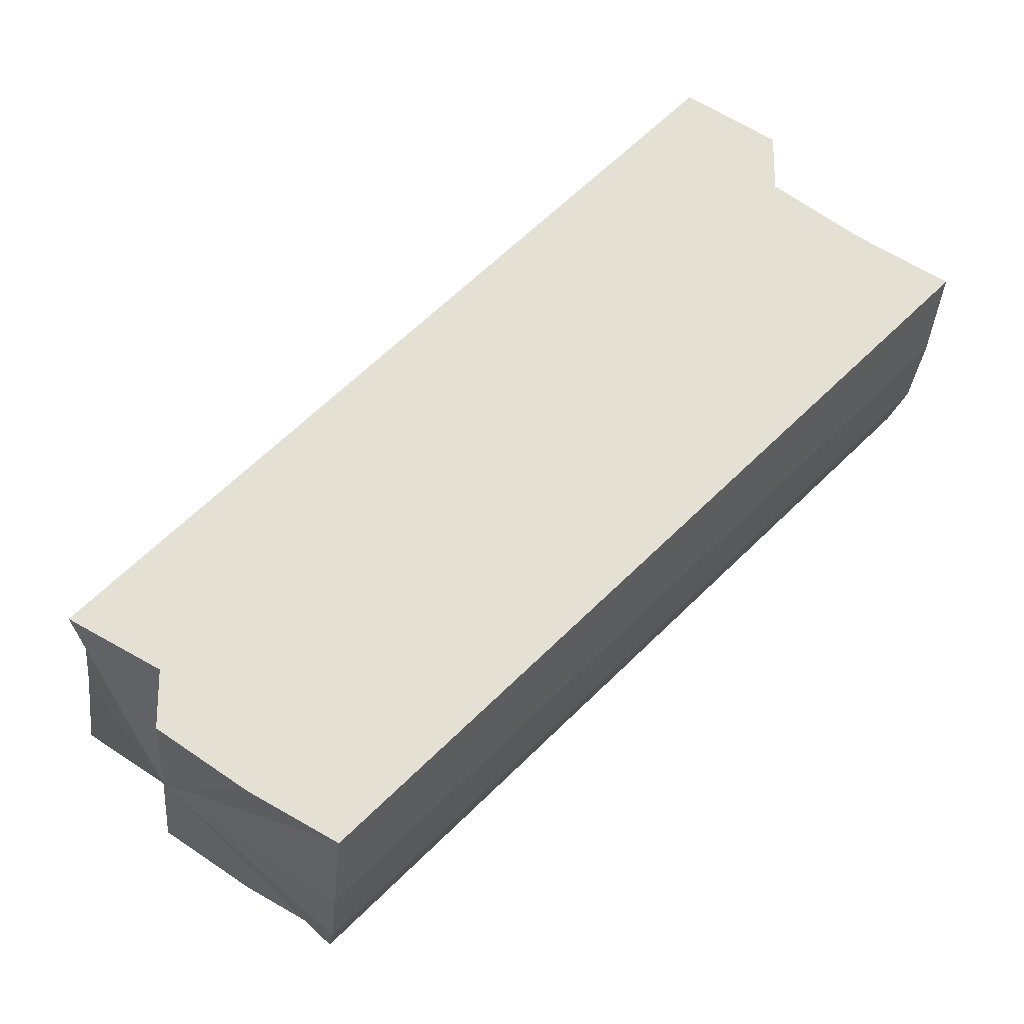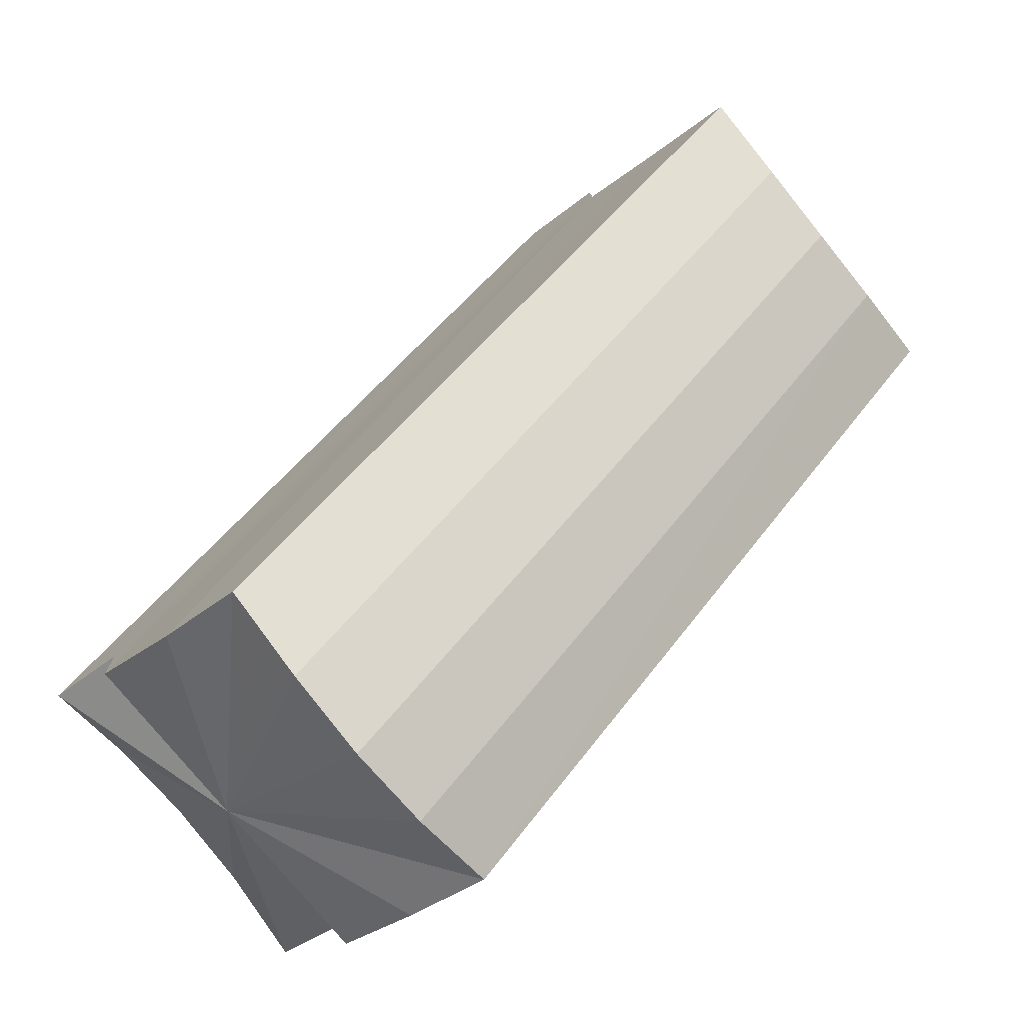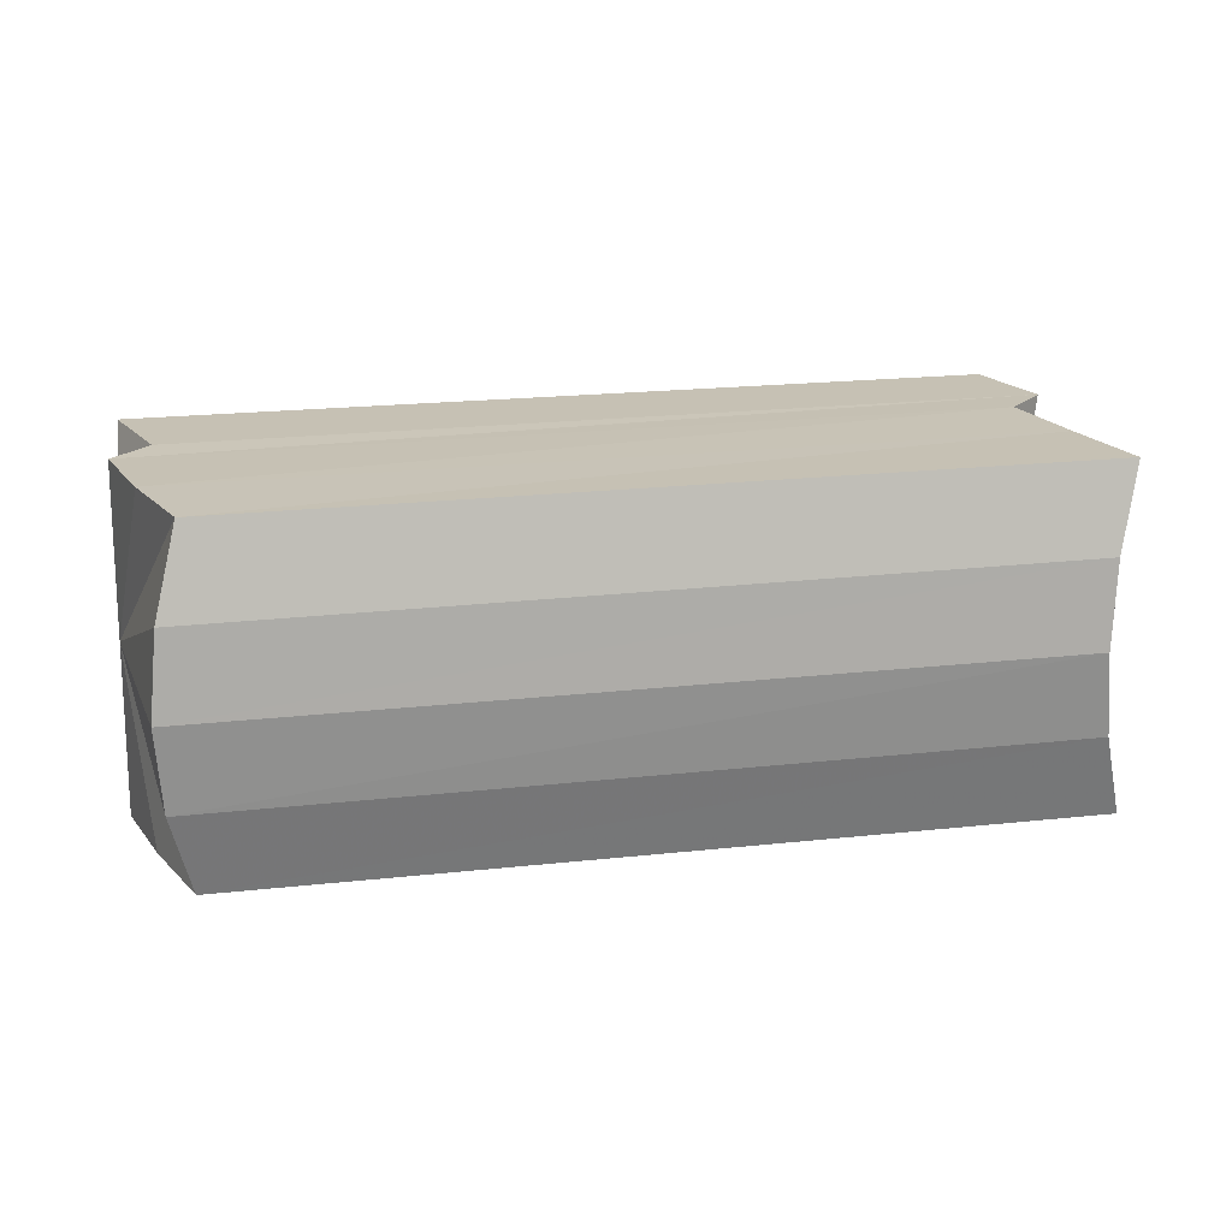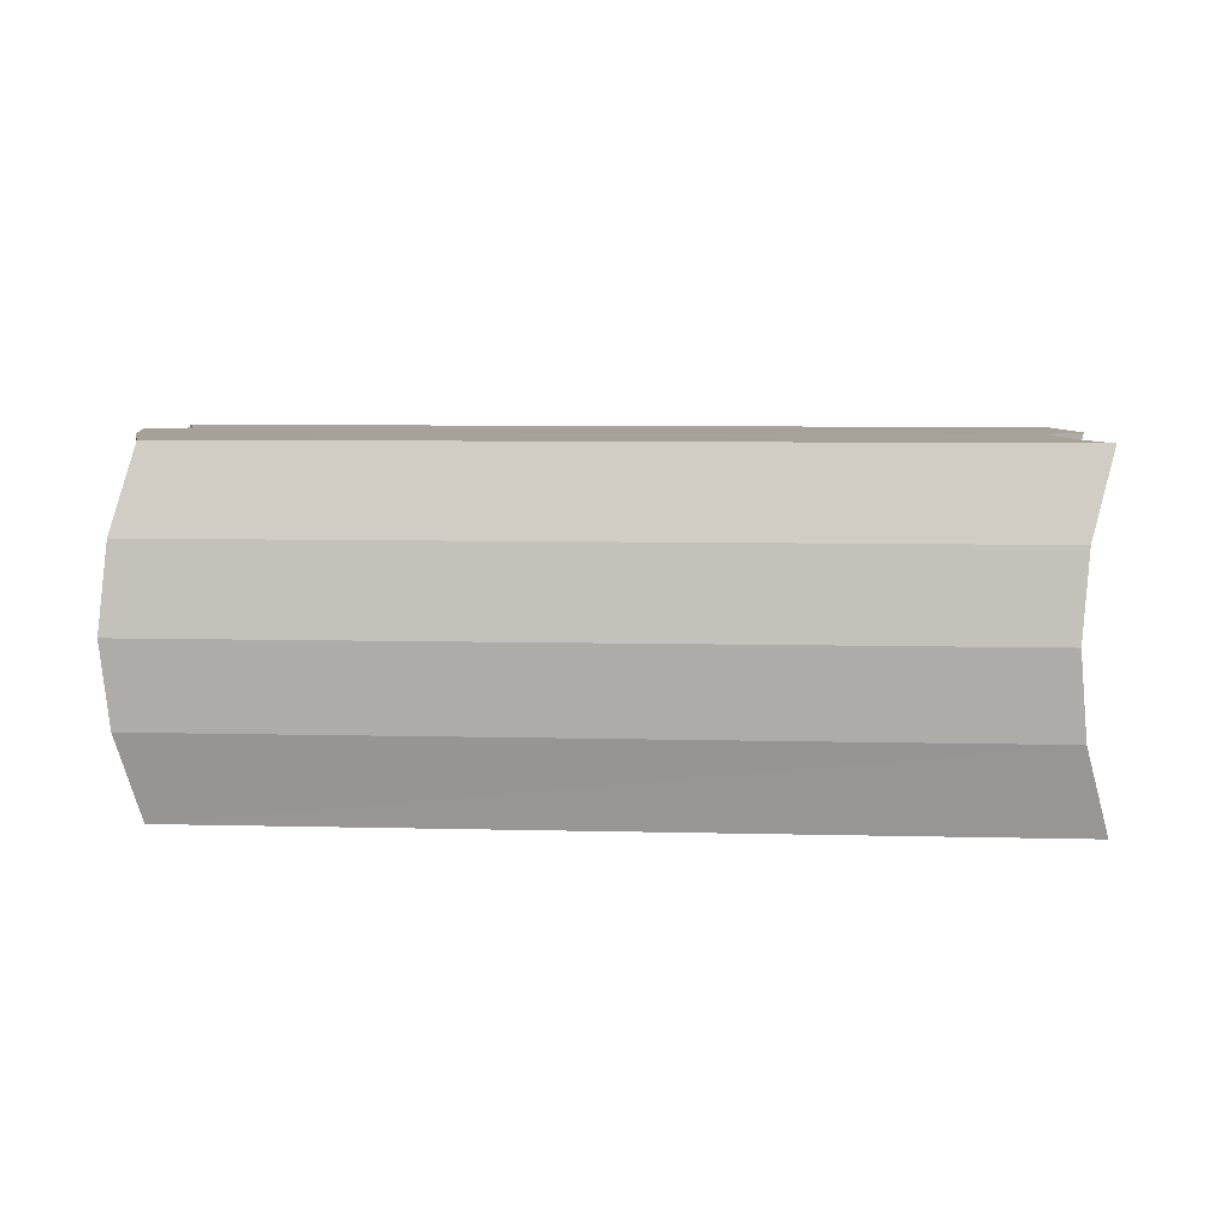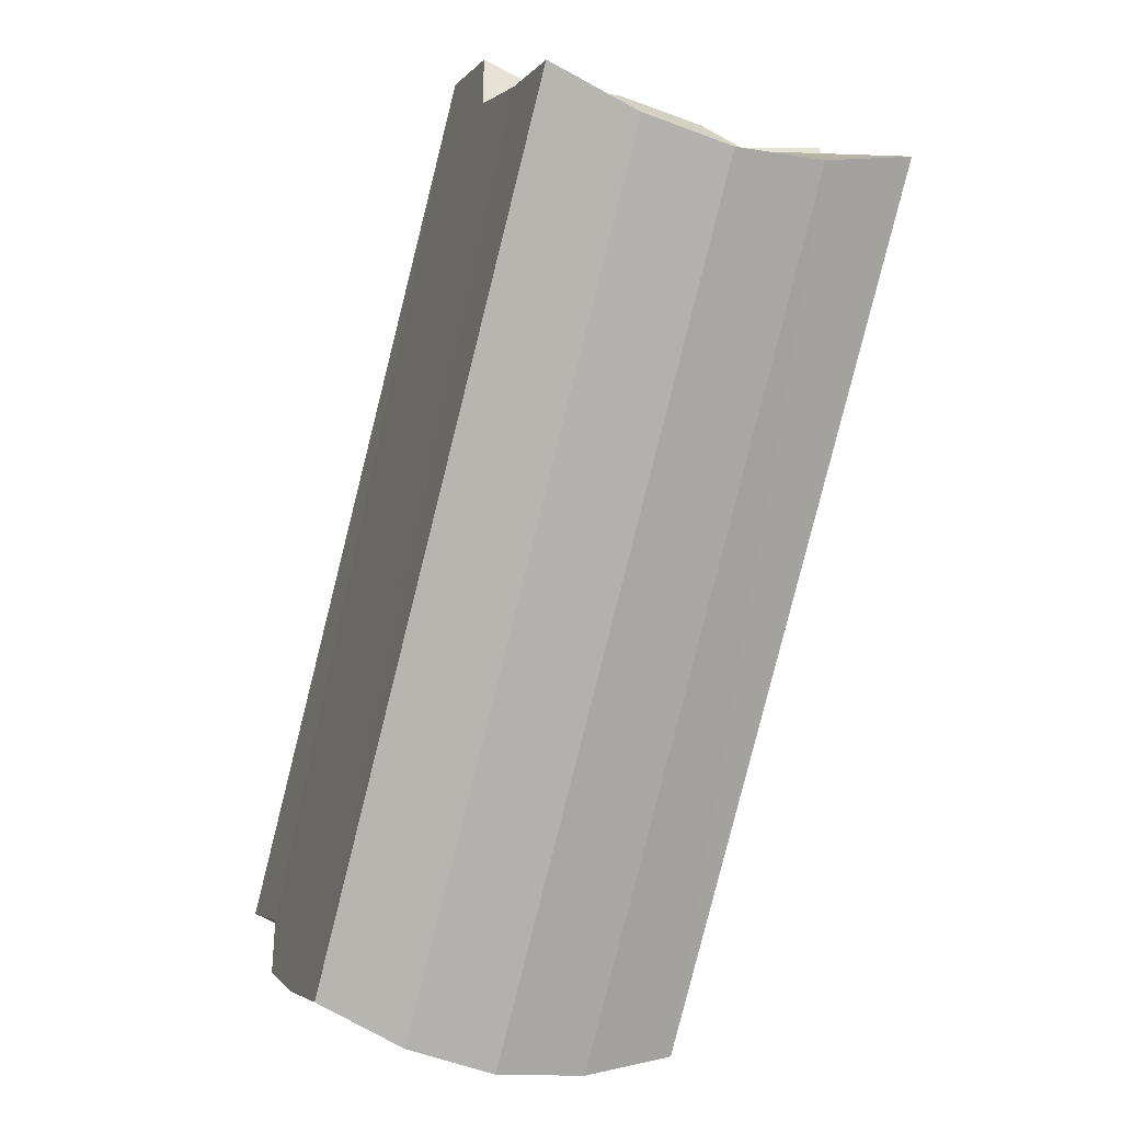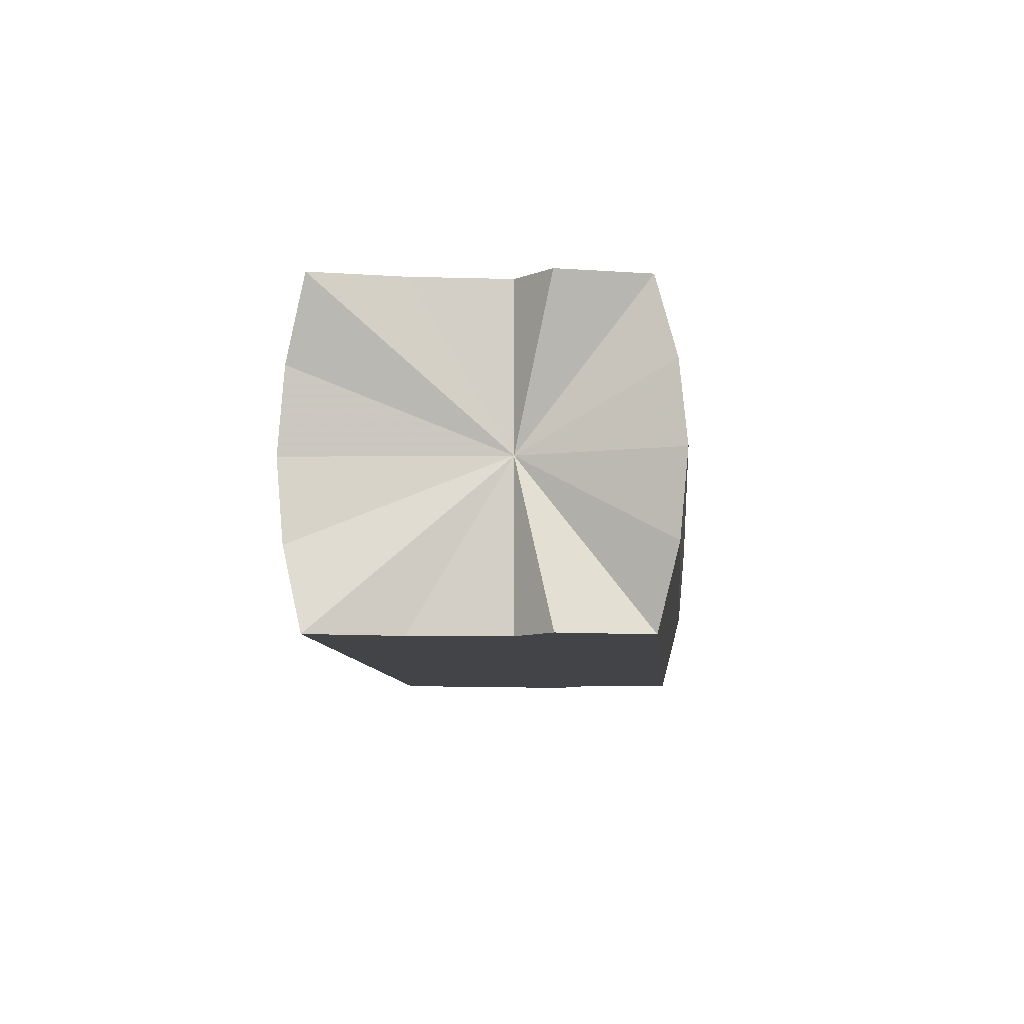
<metadata>
{"format":"obj","ext":"obj","renderer":"f3d","projection":"perspective","resolution":1024,"background":"white","views":[{"elev":-23.5,"azim":174.5,"up":"+Z"},{"elev":-76.7,"azim":-141.0,"up":"+Z"},{"elev":19.0,"azim":-147.1,"up":"+Y"},{"elev":6.6,"azim":-129.9,"up":"+Y"},{"elev":-34.1,"azim":-110.3,"up":"+Z"},{"elev":-7.8,"azim":-40.5,"up":"+Y"}]}
</metadata>
<code>
o 31740
v 2160 1870 14.13
v 2160 1871 14.13
v 2160 1870 14.2
v 2160 1870 14.2
v 2160 1871 14.2
v 2160 1870 14.2
v 2160 1870 14.11
v 2160 1870 14.2
v 2160 1870 14.13
v 2160 1870 14.2
v 2160 1871 14.13
v 2160 1871 14.2
v 2160 1871 14.2
v 2160 1871 14.12
v 2160 1871 14.2
v 2160 1871 14.19
v 2160 1871 14.11
v 2160 1871 14.19
v 2160 1871 14.11
v 2160 1871 14.18
v 2160 1871 14.1
v 2160 1871 14.17
v 2160 1871 14.1
v 2160 1871 14.17
v 2160 1870 14.1
v 2160 1870 14.17
v 2160 1870 14.1
v 2160 1870 14.17
v 2160 1870 14.1
v 2160 1870 14.17
v 2160 1870 14.11
v 2160 1870 14.18
v 2160 1870 14.11
v 2160 1870 14.19
v 2160 1870 14.12
v 2160 1870 14.19
v 2160 1870 14.13
v 2160 1870 14.19
v 2160 1870 14.2
v 2160 1870 14.12
v 2160 1870 14.11
v 2160 1870 14.11
v 2160 1870 14.1
v 2160 1870 14.1
v 2160 1870 14.1
v 2160 1871 14.1
v 2160 1871 14.1
v 2160 1871 14.11
v 2160 1871 14.11
v 2160 1871 14.12
v 2160 1871 14.12
v 2160 1871 14.11
v 2160 1871 14.19
v 2160 1871 14.11
v 2160 1871 14.19
v 2160 1871 14.1
v 2160 1871 14.18
v 2160 1871 14.1
v 2160 1871 14.17
v 2160 1870 14.1
v 2160 1871 14.17
v 2160 1870 14.1
v 2160 1870 14.17
v 2160 1870 14.1
v 2160 1870 14.17
v 2160 1870 14.11
v 2160 1870 14.17
v 2160 1870 14.11
v 2160 1870 14.18
v 2160 1870 14.12
v 2160 1870 14.19
v 2160 1870 14.19
v 2160 1870 14.2
v 2160 1871 14.2
v 2160 1870 14.2
v 2160 1871 14.2
v 2160 1870 14.2
v 2160 1871 14.19
v 2160 1870 14.19
v 2160 1871 14.19
v 2160 1870 14.19
v 2160 1871 14.18
v 2160 1870 14.18
v 2160 1871 14.17
v 2160 1870 14.17
v 2160 1871 14.17
v 2160 1870 14.17
v 2160 1870 14.17
f 1 2 3
f 4 2 5
f 6 1 4
f 7 2 1
f 8 9 6
f 9 1 10
f 7 1 9
f 5 11 12
f 2 11 13
f 7 11 2
f 11 14 15
f 7 14 11
f 12 14 16
f 16 17 18
f 18 19 20
f 20 21 22
f 22 23 24
f 24 25 26
f 26 27 28
f 28 29 30
f 30 31 32
f 32 33 34
f 34 35 36
f 36 37 8
f 35 37 38
f 7 37 35
f 37 9 39
f 7 9 37
f 7 40 41
f 7 41 42
f 7 42 43
f 7 43 44
f 7 44 45
f 7 45 46
f 7 46 47
f 7 47 48
f 7 48 49
f 7 49 50
f 51 52 53
f 52 54 55
f 54 56 57
f 56 58 59
f 58 60 61
f 60 62 63
f 62 64 65
f 64 66 67
f 66 68 69
f 68 70 71
f 72 73 74
f 72 75 73
f 72 74 76
f 72 77 75
f 72 76 78
f 72 79 77
f 72 78 80
f 72 81 79
f 72 80 82
f 72 83 81
f 72 82 84
f 72 85 83
f 72 84 86
f 72 87 85
f 72 86 88
f 72 88 87

</code>
